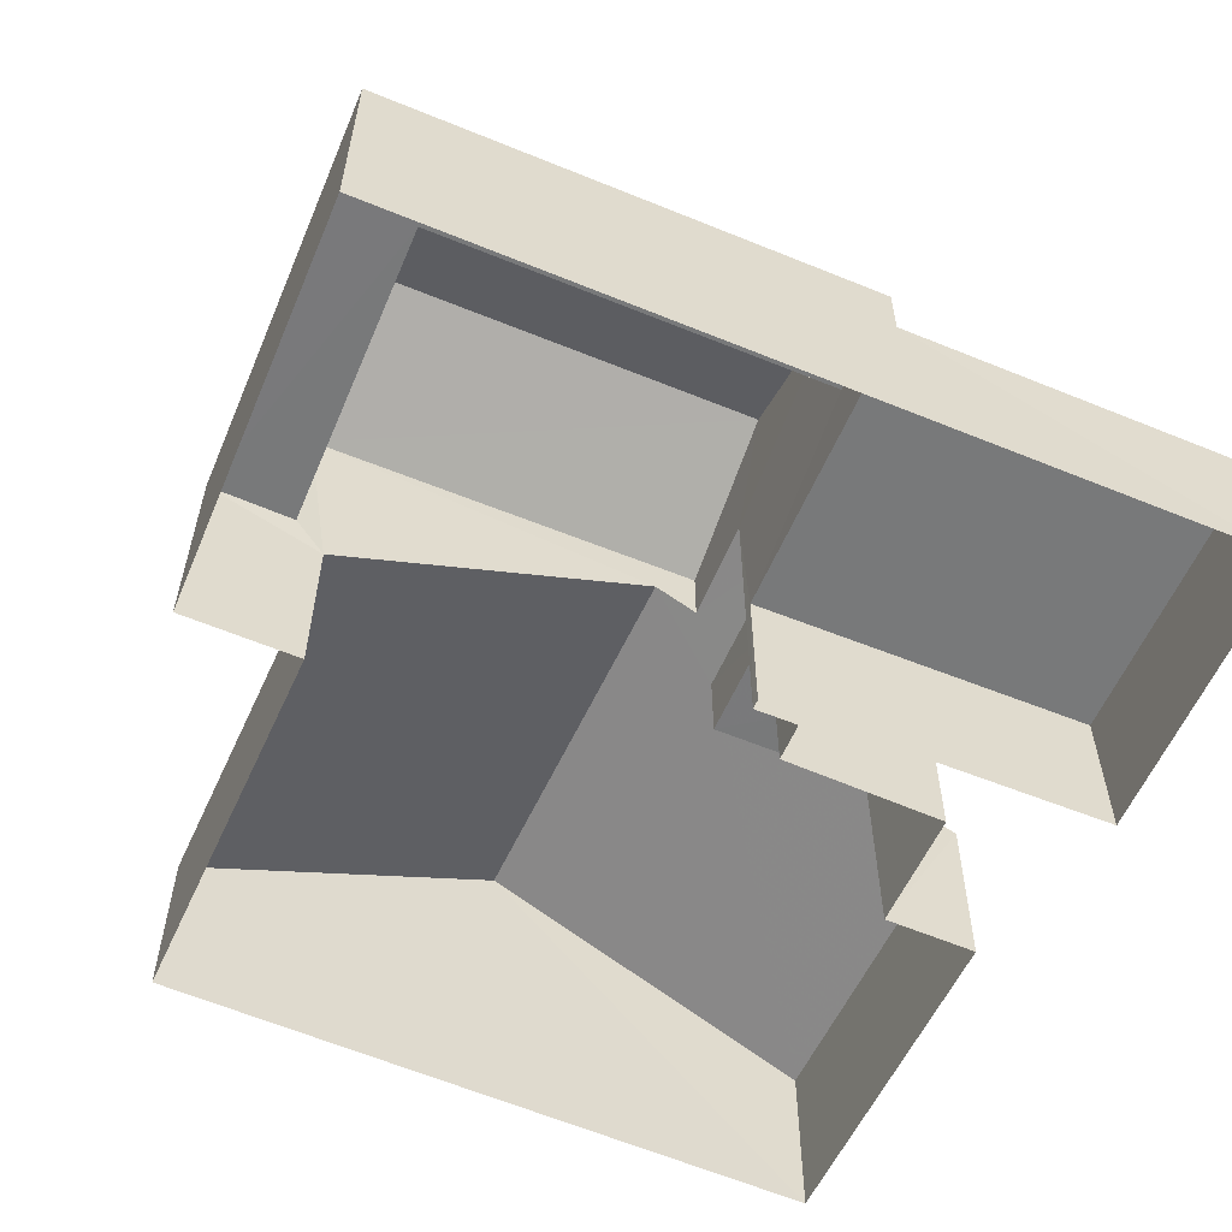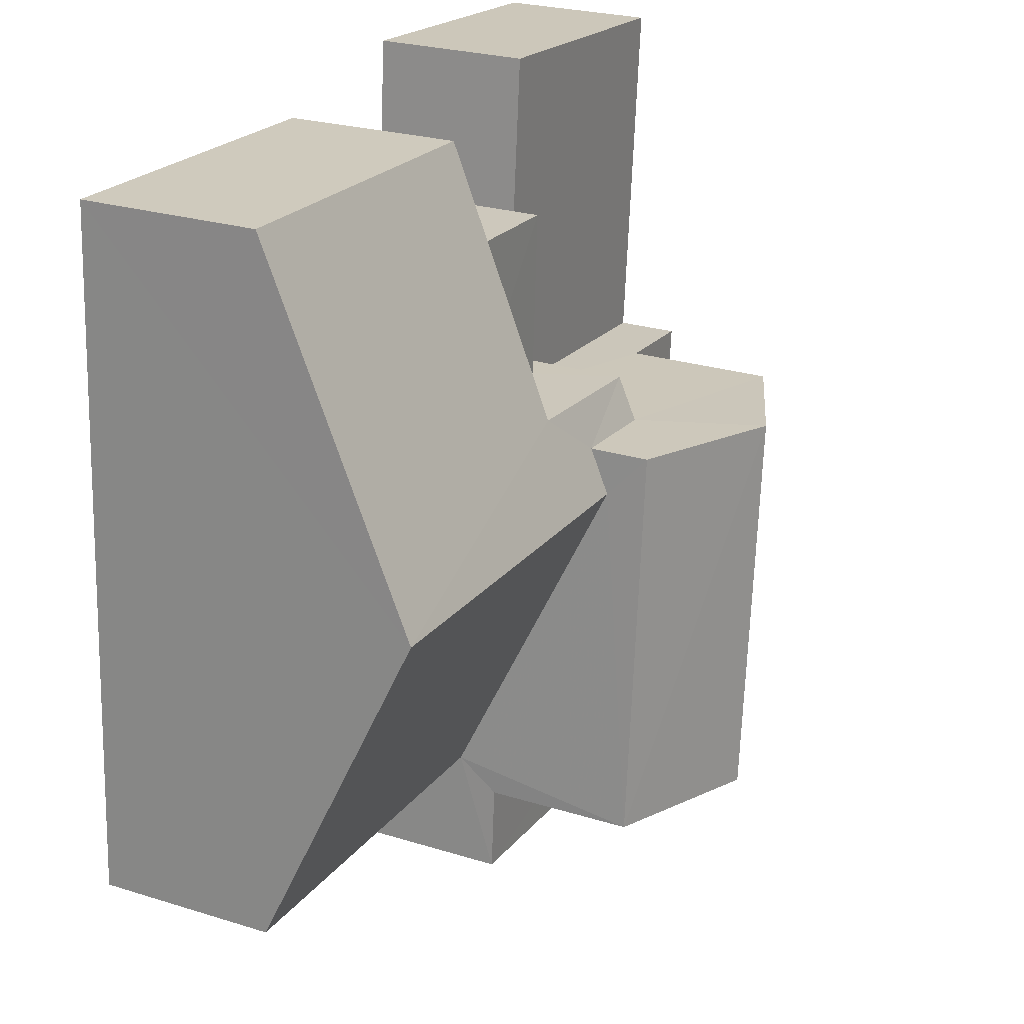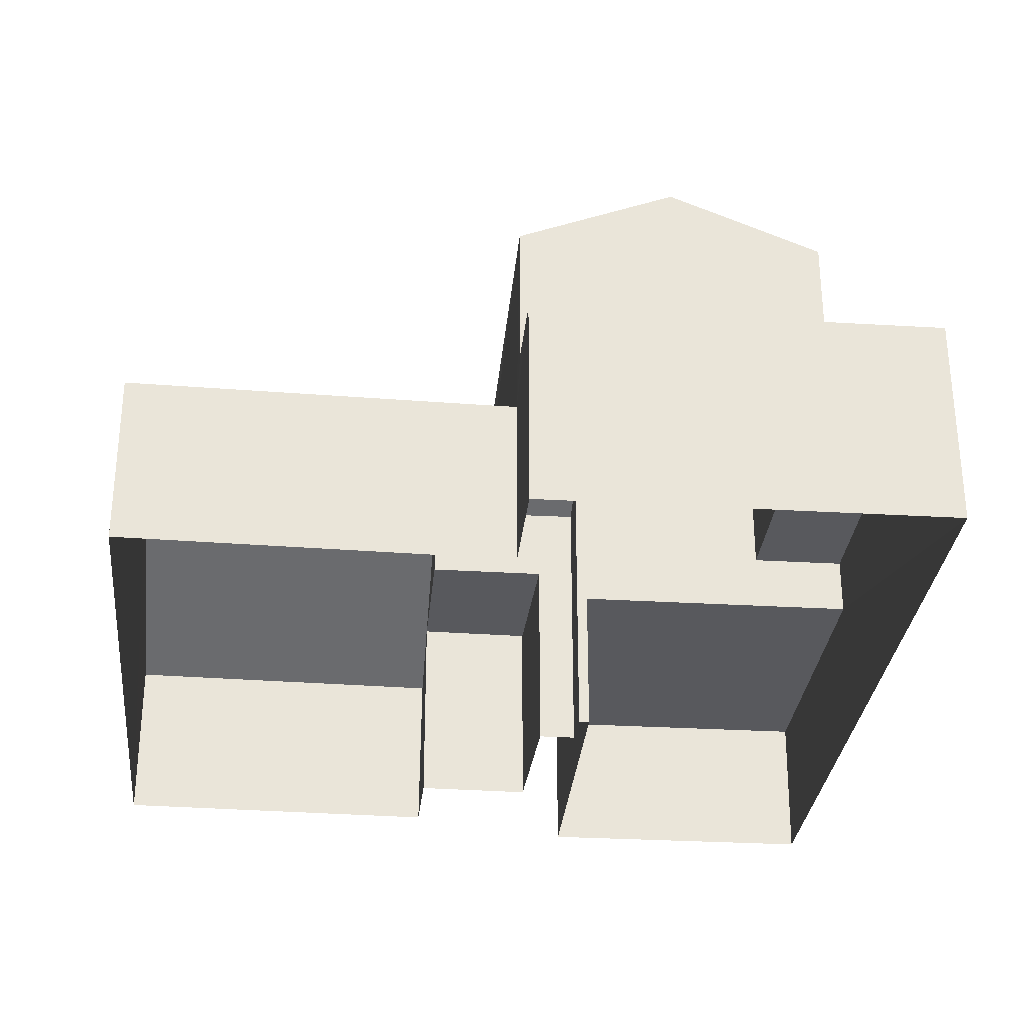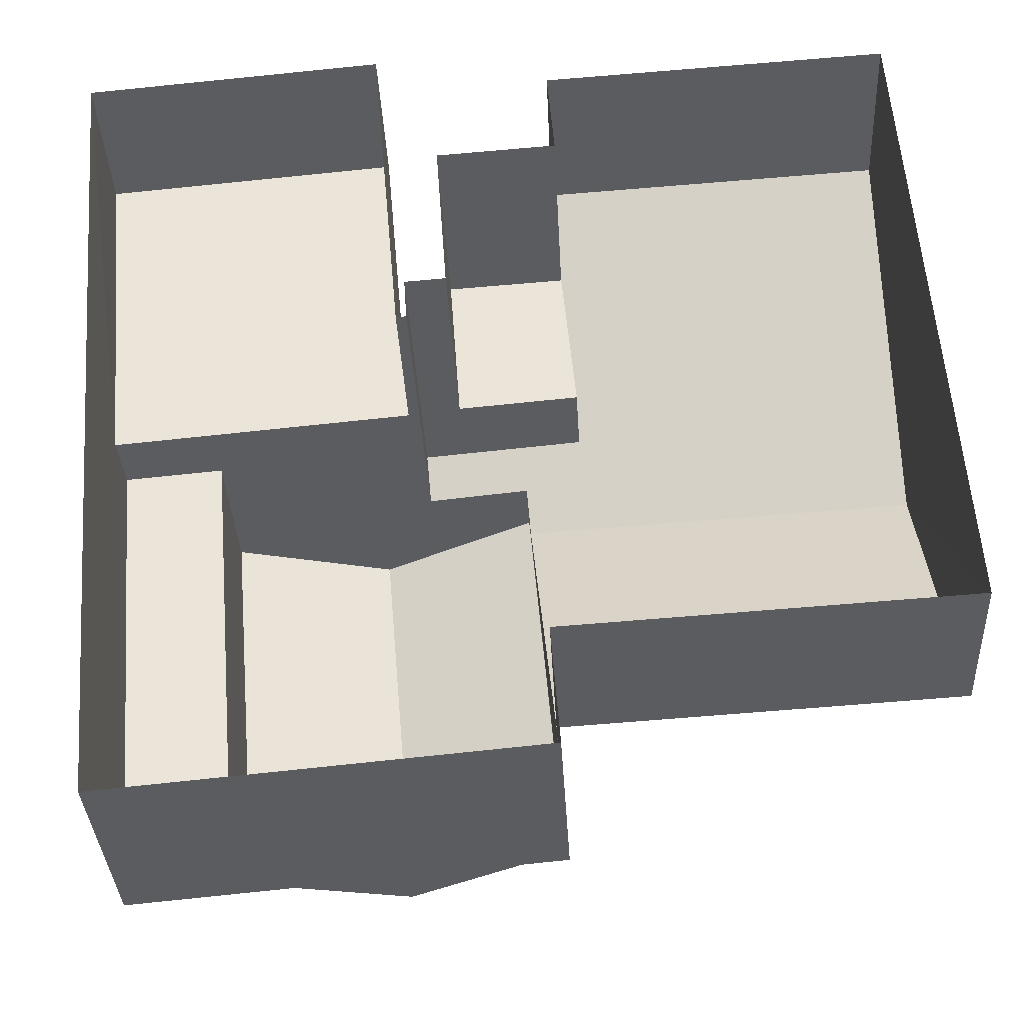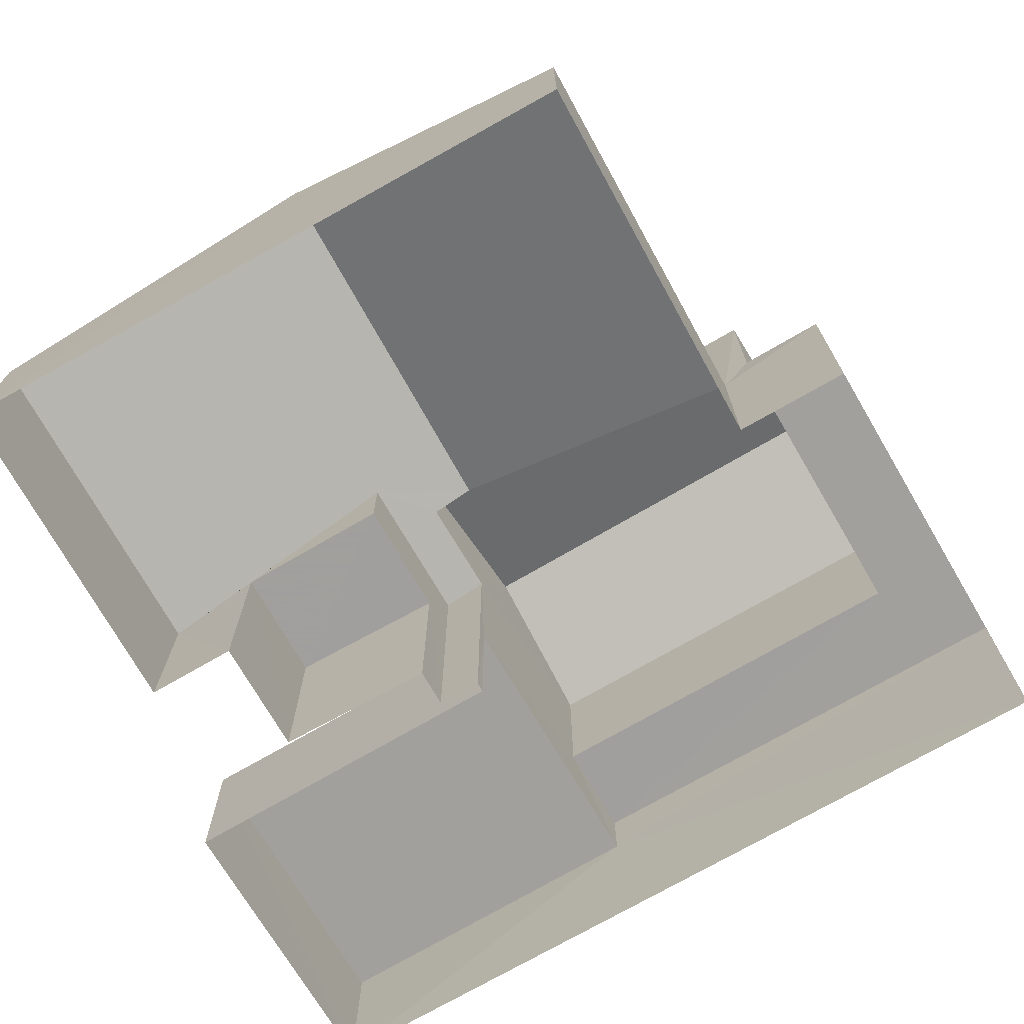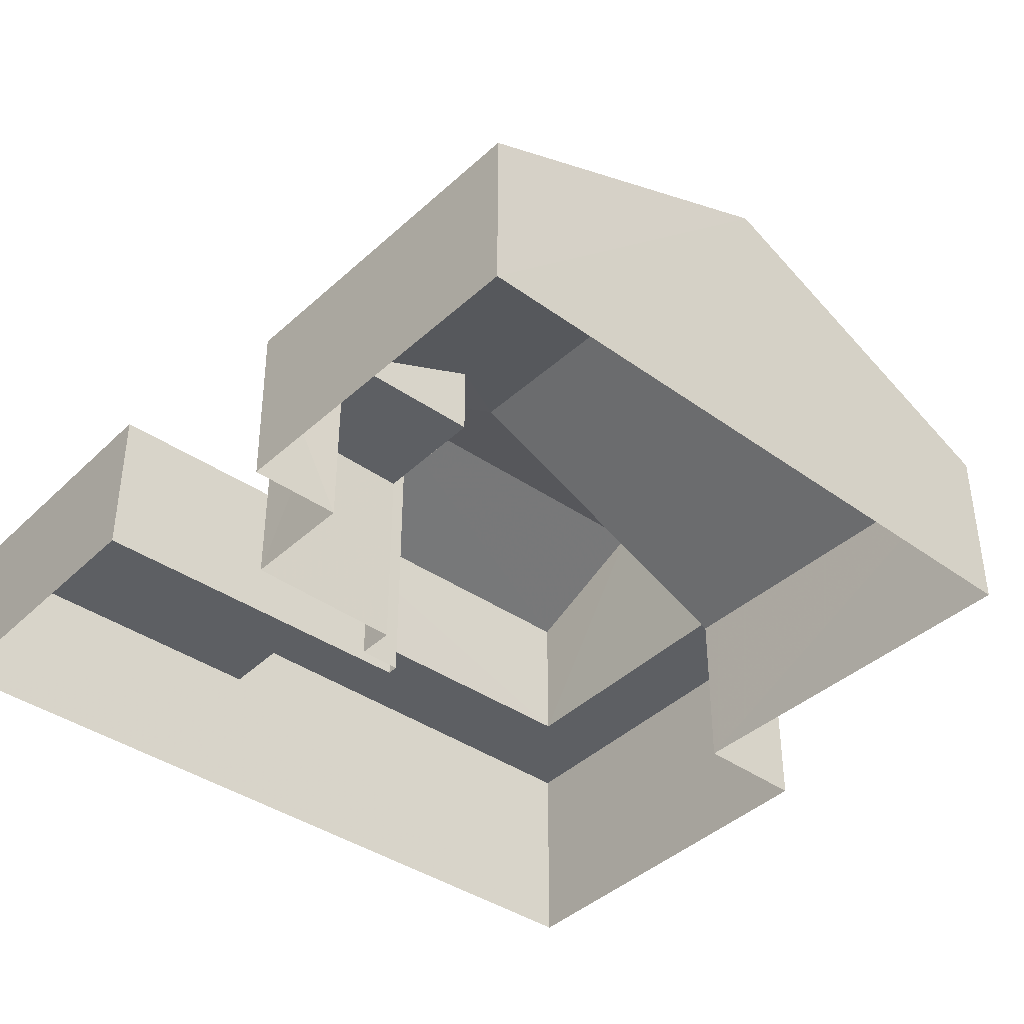
<metadata>
{"format":"obj","ext":"obj","renderer":"f3d","projection":"perspective","resolution":1024,"background":"white","views":[{"elev":-57.8,"azim":62.1,"up":"+Z"},{"elev":25.5,"azim":-63.4,"up":"+Y"},{"elev":-29.8,"azim":-9.9,"up":"+Z"},{"elev":-35.4,"azim":-176.9,"up":"+Y"},{"elev":-71.6,"azim":-64.4,"up":"+Z"},{"elev":-40.0,"azim":-135.3,"up":"+Z"}]}
</metadata>
<code>
v -3.163e+05 4.056e+04 3.646
v -3.163e+05 4.055e+04 3.642
v -3.163e+05 4.054e+04 3.642
v -3.163e+05 4.054e+04 3.638
v -3.163e+05 4.055e+04 3.64
v -3.163e+05 4.054e+04 3.634
v -3.163e+05 4.054e+04 3.637
v -3.163e+05 4.056e+04 3.642
v -3.163e+05 4.056e+04 3.638
v -3.163e+05 4.055e+04 3.639
v -3.163e+05 4.056e+04 3.641
v -3.163e+05 4.055e+04 3.641
v -3.163e+05 4.055e+04 3.639
v -3.163e+05 4.055e+04 3.639
v -3.163e+05 4.055e+04 7.528
v -3.163e+05 4.054e+04 7.527
v -3.163e+05 4.054e+04 7.525
v -3.163e+05 4.054e+04 7.529
v -3.163e+05 4.055e+04 7.529
v -3.163e+05 4.054e+04 7.53
v -3.163e+05 4.055e+04 11.36
v -3.163e+05 4.054e+04 10.23
v -3.163e+05 4.054e+04 11.36
v -3.163e+05 4.055e+04 10.24
v -3.163e+05 4.054e+04 6.795
v -3.163e+05 4.055e+04 9.507
v -3.163e+05 4.055e+04 9.51
v -3.163e+05 4.054e+04 6.798
v -3.163e+05 4.054e+04 10.23
v -3.163e+05 4.055e+04 10.23
v -3.163e+05 4.055e+04 7.408
v -3.163e+05 4.055e+04 7.408
v -3.163e+05 4.055e+04 7.409
v -3.163e+05 4.055e+04 7.407
v -3.163e+05 4.055e+04 6.443
v -3.163e+05 4.056e+04 6.445
v -3.163e+05 4.056e+04 6.448
v -3.163e+05 4.055e+04 6.446
v -3.163e+05 4.056e+04 6.799
v -3.163e+05 4.056e+04 6.802
v -3.163e+05 4.055e+04 8.813
v -3.163e+05 4.055e+04 8.843
v -3.163e+05 4.055e+04 9.165
v -3.163e+05 4.055e+04 9.187
f 1 2 3
f 4 3 5
f 6 7 4
f 1 8 2
f 9 10 11
f 6 10 9
f 5 2 12
f 13 5 14
f 13 10 4
f 3 2 5
f 13 4 5
f 10 6 4
f 15 16 17
f 17 16 18
f 15 19 16
f 18 16 20
f 21 22 23
f 21 24 22
f 25 26 27
f 28 25 27
f 29 30 21
f 23 29 21
f 31 32 33
f 31 34 32
f 35 36 37
f 38 35 37
f 39 40 41
f 42 41 43
f 44 42 43
f 41 40 27
f 43 41 26
f 26 41 27
f 16 30 29
f 16 19 30
f 40 1 27
f 1 3 27
f 3 28 27
f 18 7 6
f 17 18 6
f 8 1 40
f 39 8 40
f 22 20 23
f 20 16 23
f 16 29 23
f 42 44 13
f 14 42 13
f 37 9 11
f 37 36 9
f 33 32 12
f 2 33 12
f 4 7 25
f 7 18 25
f 24 43 26
f 26 25 22
f 24 26 22
f 25 20 22
f 18 20 25
f 4 28 3
f 4 25 28
f 10 37 11
f 10 38 37
f 15 17 35
f 17 6 35
f 35 9 36
f 35 6 9
f 24 21 44
f 43 24 44
f 21 30 44
f 44 38 13
f 13 38 10
f 35 19 15
f 44 30 19
f 38 19 35
f 44 19 38
f 14 34 42
f 42 34 41
f 14 5 34
f 41 34 31
f 8 39 2
f 33 41 31
f 2 39 33
f 39 41 33
f 5 12 32
f 34 5 32

</code>
